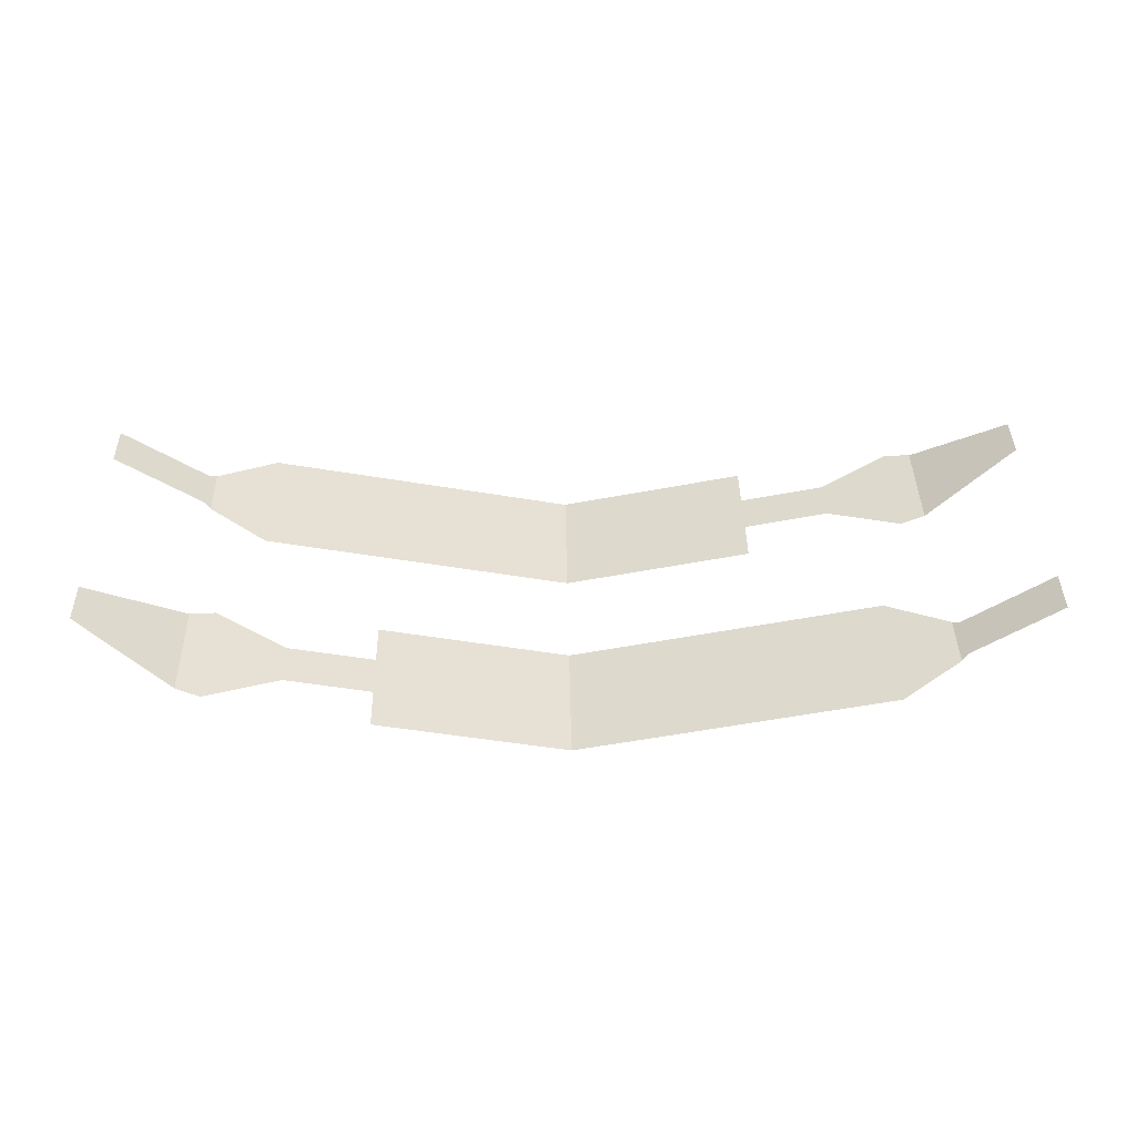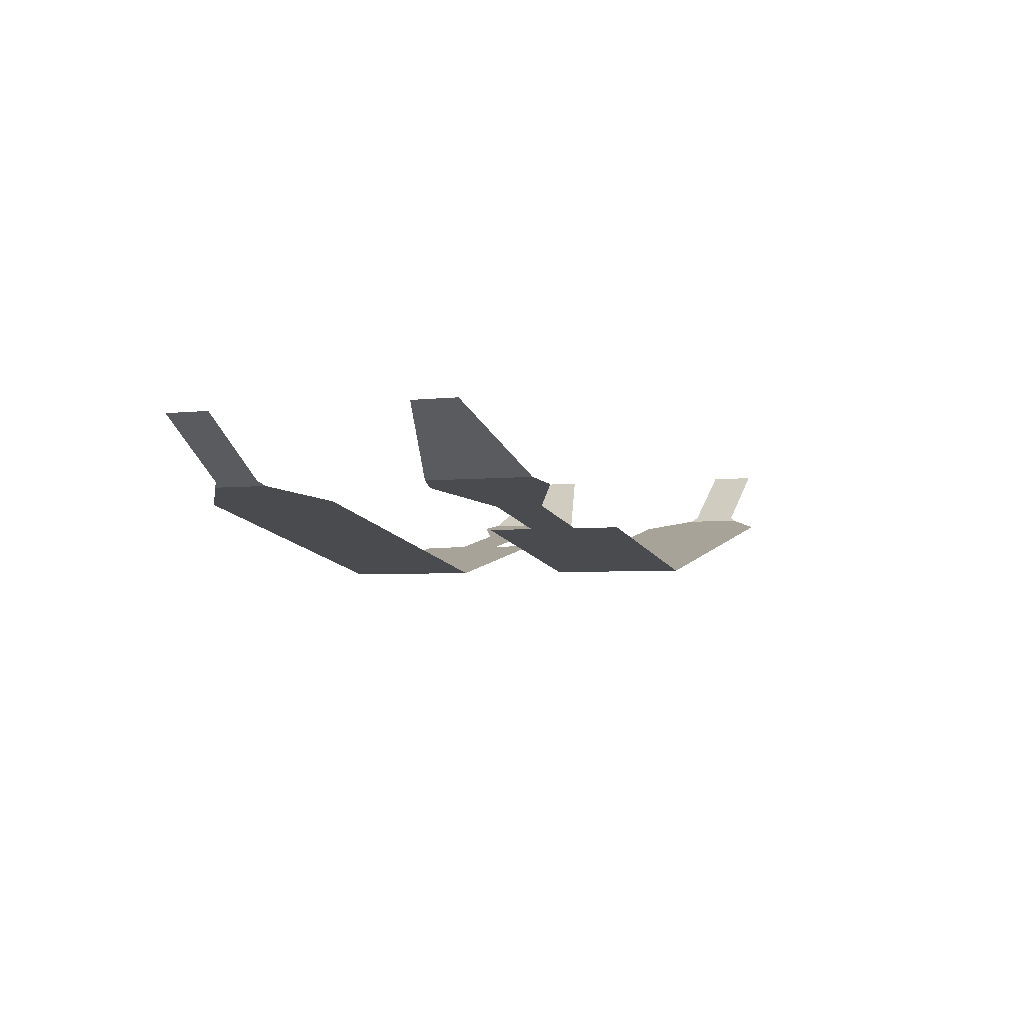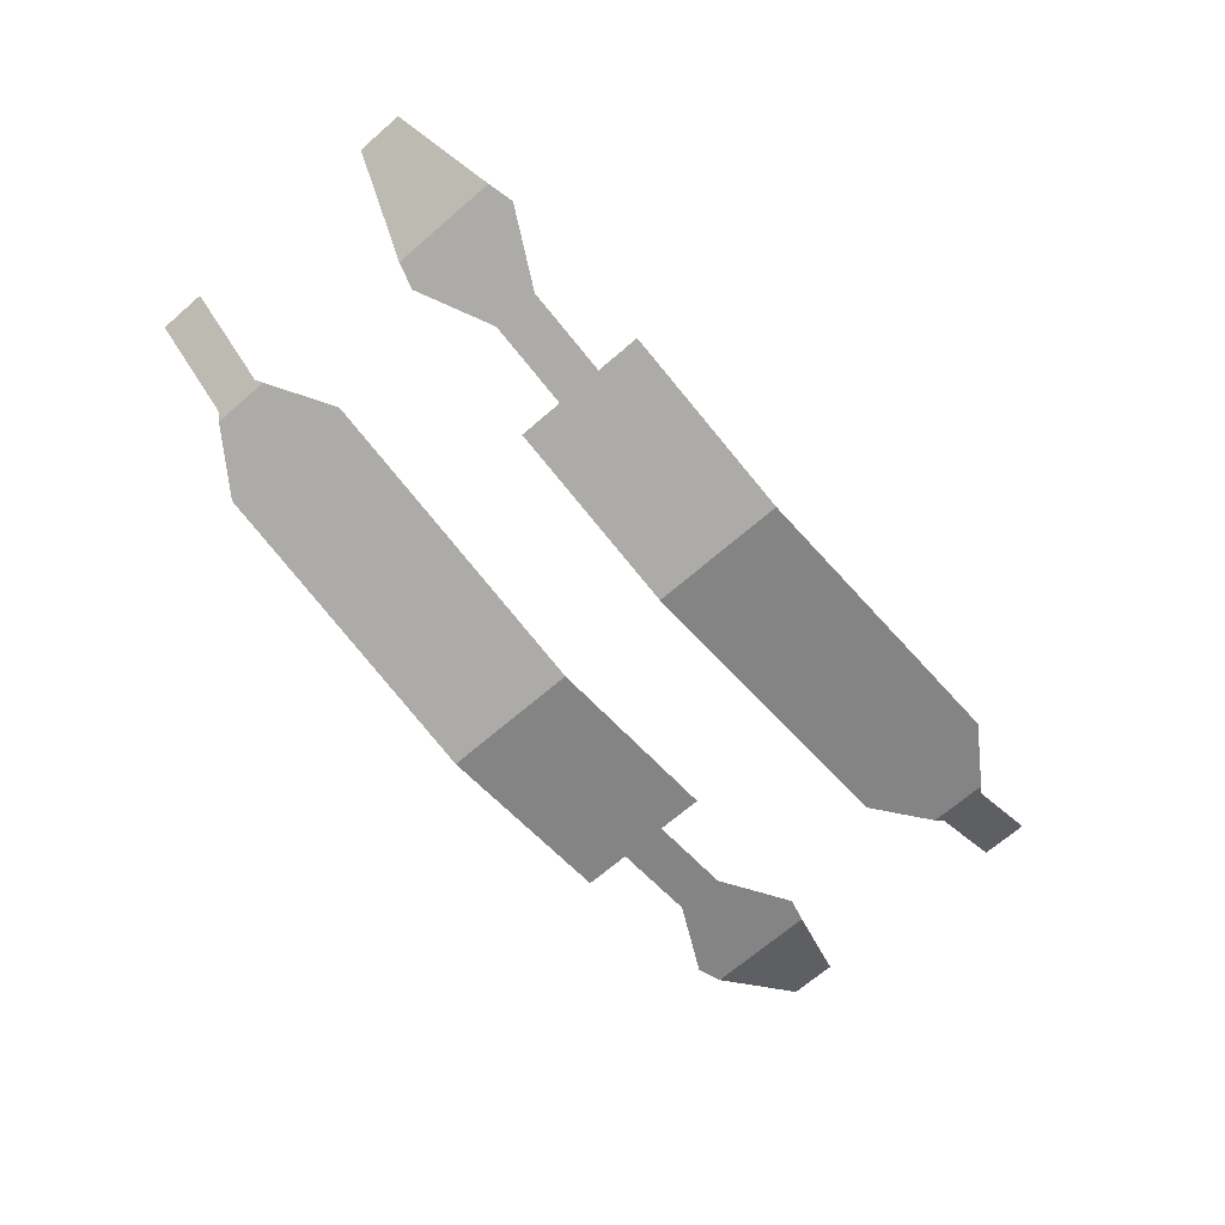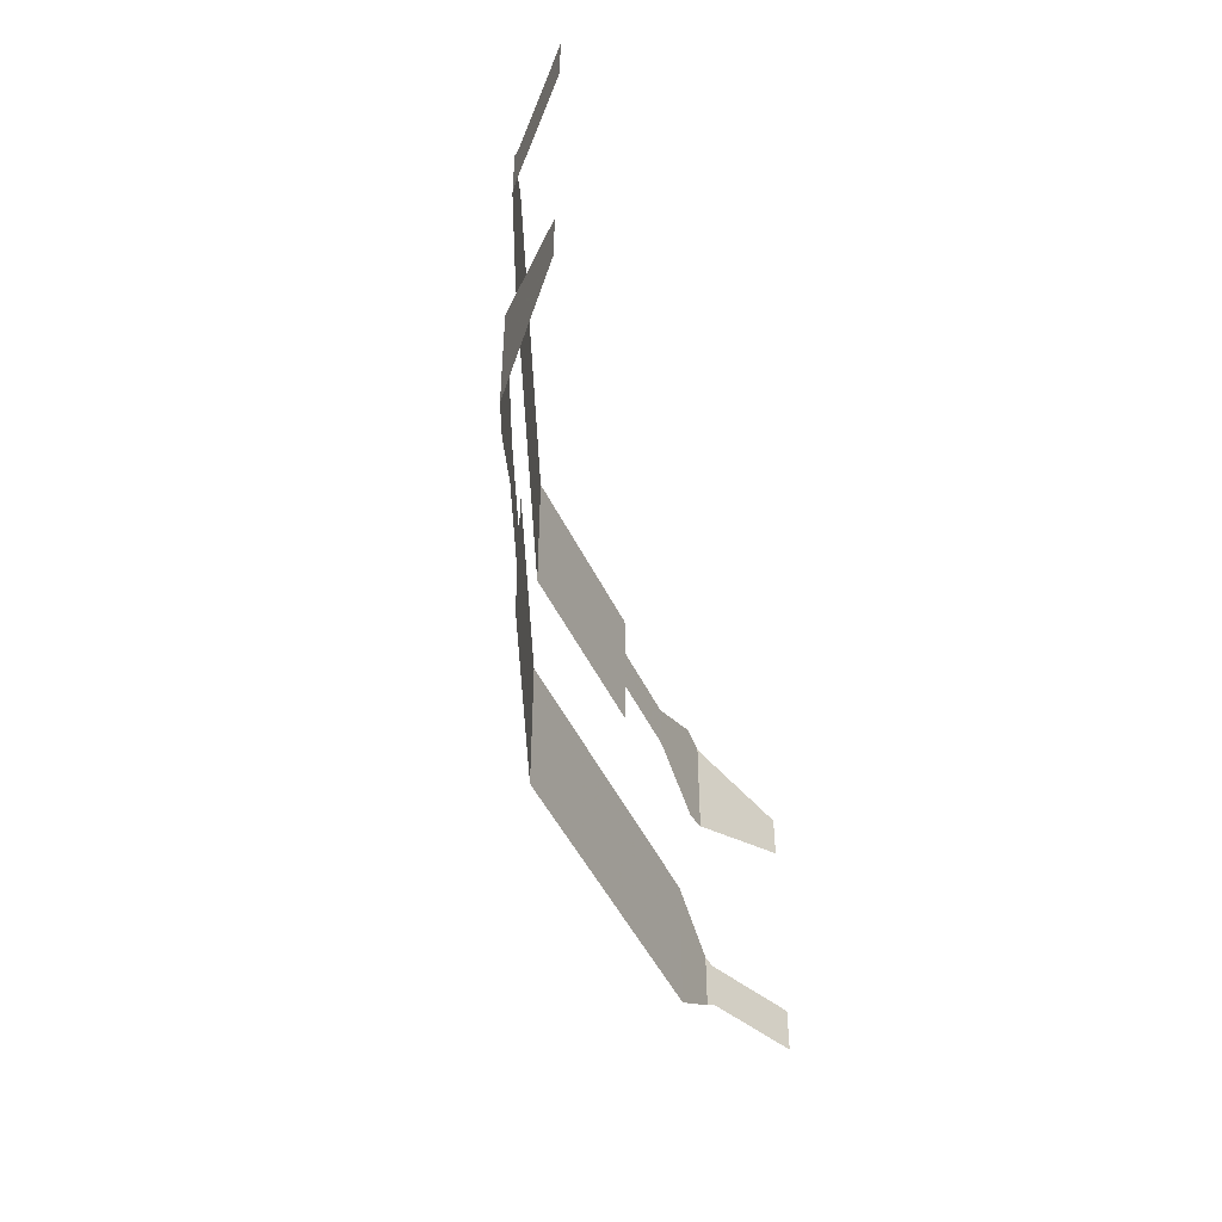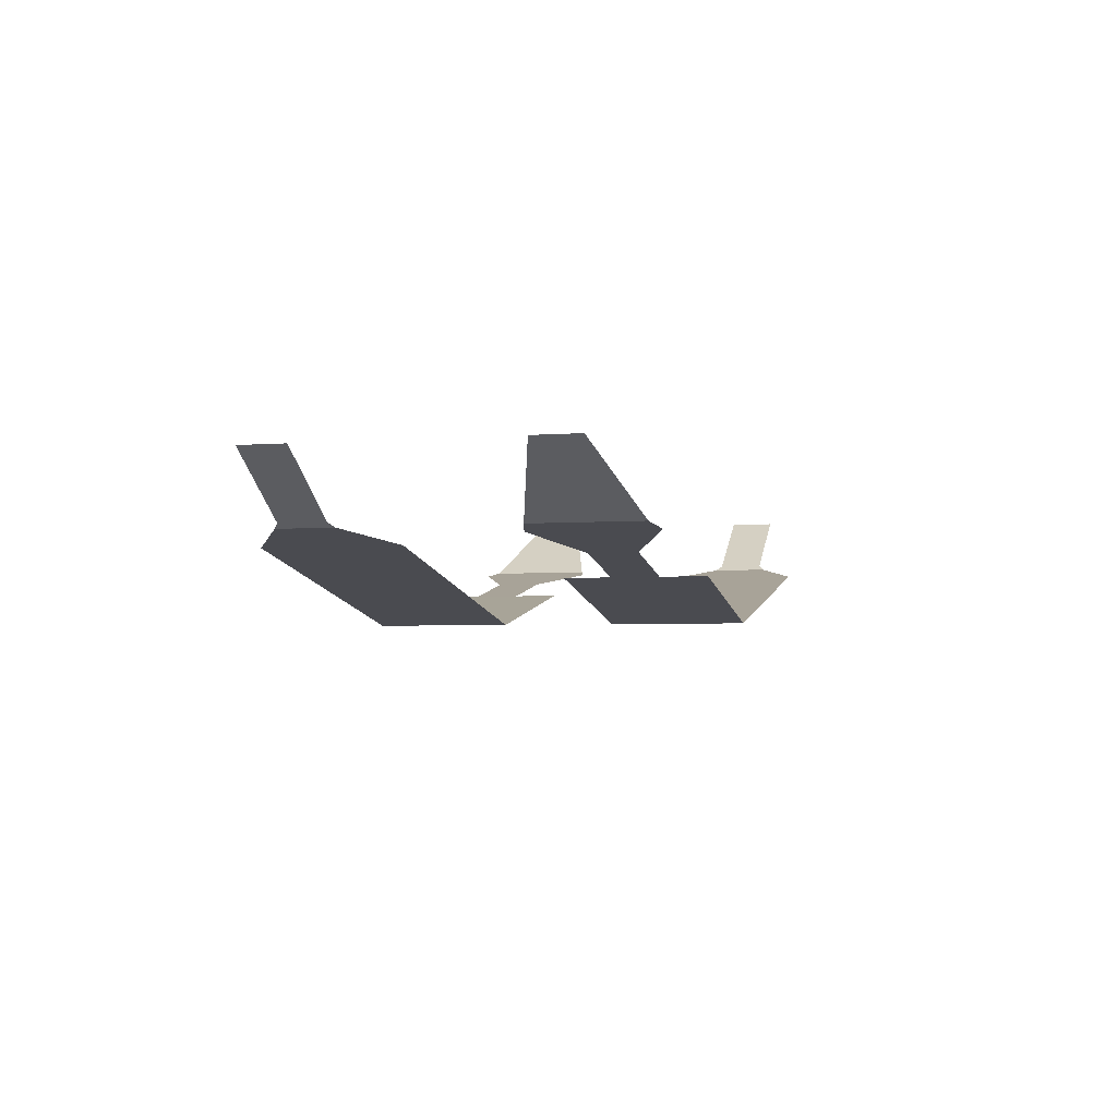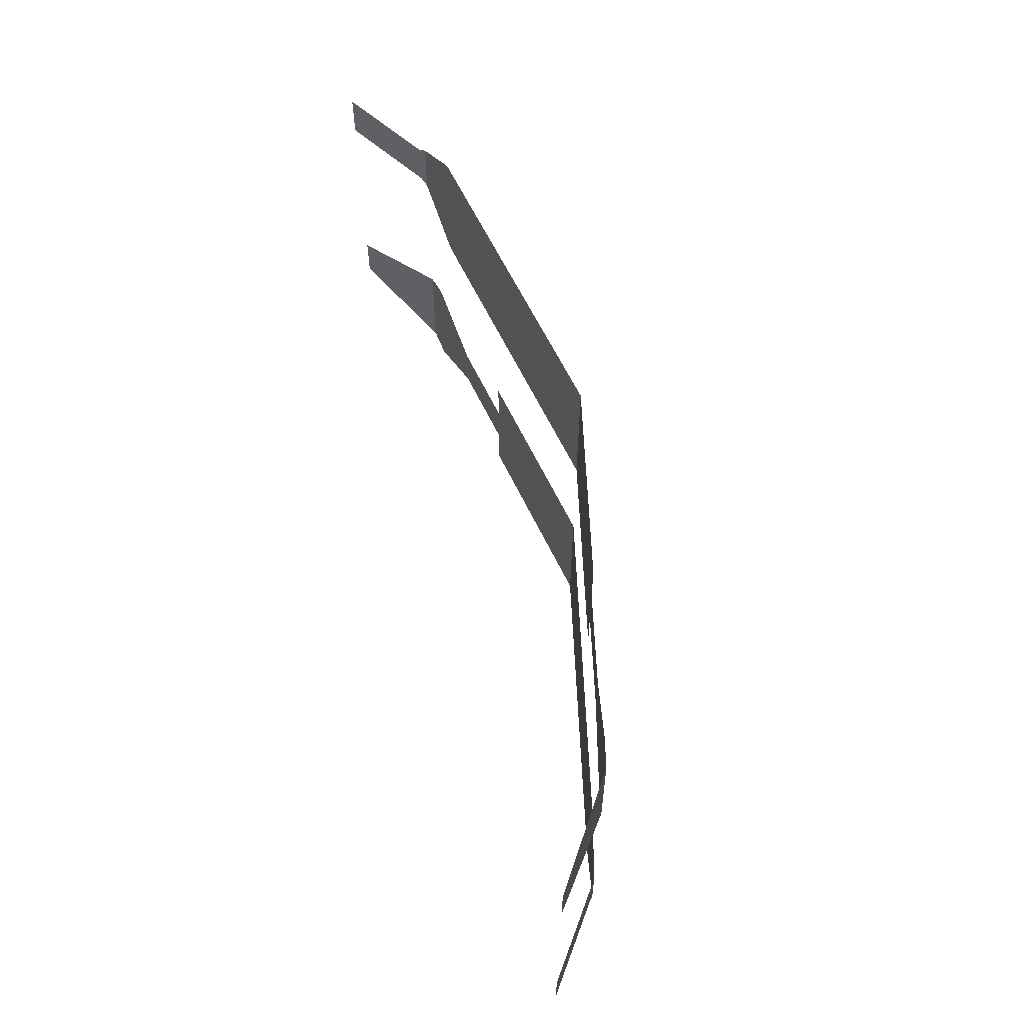
<metadata>
{"format":"obj","ext":"obj","renderer":"f3d","projection":"perspective","resolution":1024,"background":"white","views":[{"elev":39.7,"azim":179.0,"up":"+Z"},{"elev":-3.5,"azim":-67.1,"up":"+Z"},{"elev":-69.5,"azim":-49.3,"up":"+Z"},{"elev":-47.3,"azim":-76.9,"up":"+Y"},{"elev":-3.5,"azim":-74.8,"up":"+Z"},{"elev":59.3,"azim":76.4,"up":"+Y"}]}
</metadata>
<code>
v 0.478 -0.195 -0.86
v 0.478 -0.242 -0.86
v 0.39 -0.242 -0.9188
v 0.39 -0.195 -0.9188
v -0.3205 0.1065 -0.9361
v 0 0.1065 -0.9999
v 0 -0.0325 -0.9999
v -0.3205 -0.0325 -0.9361
v 0.383 -0.0175 -0.9235
v 0.383 0.0915 -0.9235
v 0.478 0.0605 -0.86
v 0.478 0.0135 -0.86
v 0.3826 -0.1895 -0.9237
v 0.39 -0.195 -0.9188
v 0.39 -0.242 -0.9188
v 0.3826 -0.2475 -0.9237
v -0.3825 0.008 -0.9238
v -0.3825 0.066 -0.9238
v -0.3205 0.1065 -0.9361
v -0.3205 -0.0325 -0.9361
v -0.195 -0.195 -0.961
v 0 -0.288 -0.9999
v -0.195 -0.242 -0.961
v -0.195 -0.195 -0.961
v -0.195 -0.149 -0.961
v 0 -0.149 -0.9999
v 0 -0.288 -0.9999
v -0.195 -0.242 -0.961
v 0 -0.288 -0.9999
v -0.195 -0.288 -0.961
v -0.3826 -0.164 -0.9237
v -0.357 -0.157 -0.9288
v -0.357 -0.28 -0.9288
v -0.3826 -0.273 -0.9237
v -0.357 -0.157 -0.9288
v -0.2835 -0.195 -0.9435
v -0.2835 -0.242 -0.9435
v -0.357 -0.28 -0.9288
v -0.195 -0.195 -0.961
v -0.195 -0.242 -0.961
v -0.2835 -0.242 -0.9435
v -0.2835 -0.195 -0.9435
v 0 -0.0325 -0.9999
v 0 0.1065 -0.9999
v 0.1955 0.0605 -0.9609
v 0.1955 0.0135 -0.9609
v 0.1955 0.1065 -0.9609
v 0.1955 0.0605 -0.9609
v 0 0.1065 -0.9999
v 0.1955 0.0135 -0.9609
v 0.1955 -0.0325 -0.9609
v 0 -0.0325 -0.9999
v 0.3575 -0.0245 -0.9287
v 0.3575 0.0985 -0.9287
v 0.3826 0.0916 -0.9237
v 0.3826 -0.0176 -0.9237
v 0.284 0.0135 -0.9434
v 0.284 0.0605 -0.9434
v 0.3575 0.0985 -0.9287
v 0.3575 -0.0245 -0.9287
v 0.284 0.0135 -0.9434
v 0.1955 0.0135 -0.9609
v 0.1955 0.0605 -0.9609
v 0.284 0.0605 -0.9434
v -0.4775 -0.195 -0.8603
v -0.3826 -0.164 -0.9237
v -0.3826 -0.273 -0.9237
v -0.4775 -0.242 -0.8603
v -0.3826 0.0659 -0.9237
v -0.3825 0.066 -0.9238
v -0.3825 0.008 -0.9238
v -0.3826 0.0081 -0.9237
v -0.4775 0.0605 -0.8603
v -0.3895 0.0605 -0.9192
v -0.3895 0.0135 -0.9192
v -0.4775 0.0135 -0.8603
v 0.321 -0.149 -0.936
v 0.321 -0.288 -0.936
v 0 -0.288 -0.9999
v 0 -0.149 -0.9999
v -0.3895 0.0135 -0.9192
v -0.3895 0.0605 -0.9192
v -0.3826 0.0659 -0.9237
v -0.3826 0.0081 -0.9237
v 0.3826 0.0916 -0.9237
v 0.383 0.0915 -0.9235
v 0.383 -0.0175 -0.9235
v 0.3826 -0.0176 -0.9237
v 0.321 -0.149 -0.936
v 0.3826 -0.1895 -0.9237
v 0.3826 -0.2475 -0.9237
v 0.321 -0.288 -0.936
g mesh6980793
f 1 2 3
f 3 4 1
f 5 6 7
f 7 8 5
f 9 10 11
f 11 12 9
f 13 14 15
f 15 16 13
f 17 18 19
f 19 20 17
f 21 22 23
f 24 25 26
f 26 27 24
f 28 29 30
f 31 32 33
f 33 34 31
f 35 36 37
f 37 38 35
f 39 40 41
f 41 42 39
f 43 44 45
f 45 46 43
f 47 48 49
f 50 51 52
f 53 54 55
f 55 56 53
f 57 58 59
f 59 60 57
f 61 62 63
f 63 64 61
f 65 66 67
f 67 68 65
f 69 70 71
f 71 72 69
f 73 74 75
f 75 76 73
f 77 78 79
f 79 80 77
f 81 82 83
f 83 84 81
f 85 86 87
f 87 88 85
f 89 90 91
f 91 92 89

</code>
